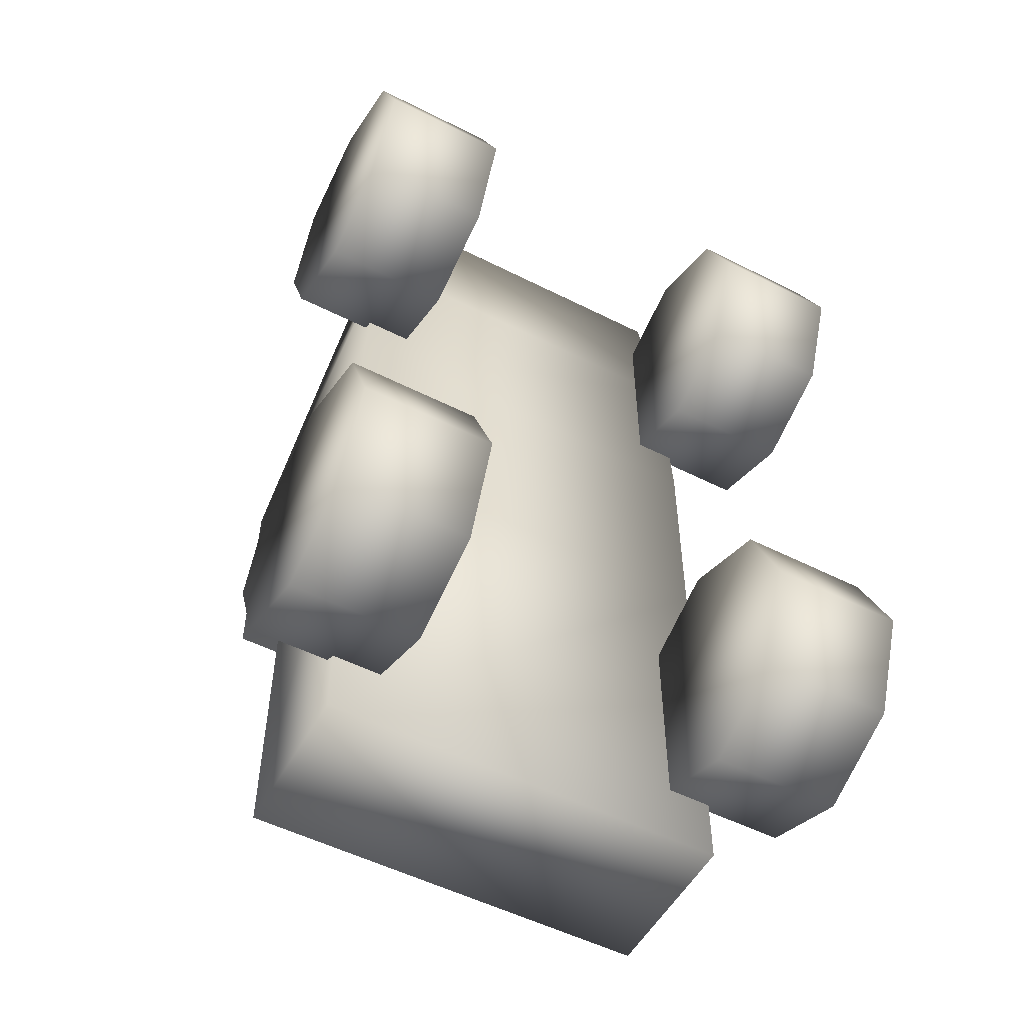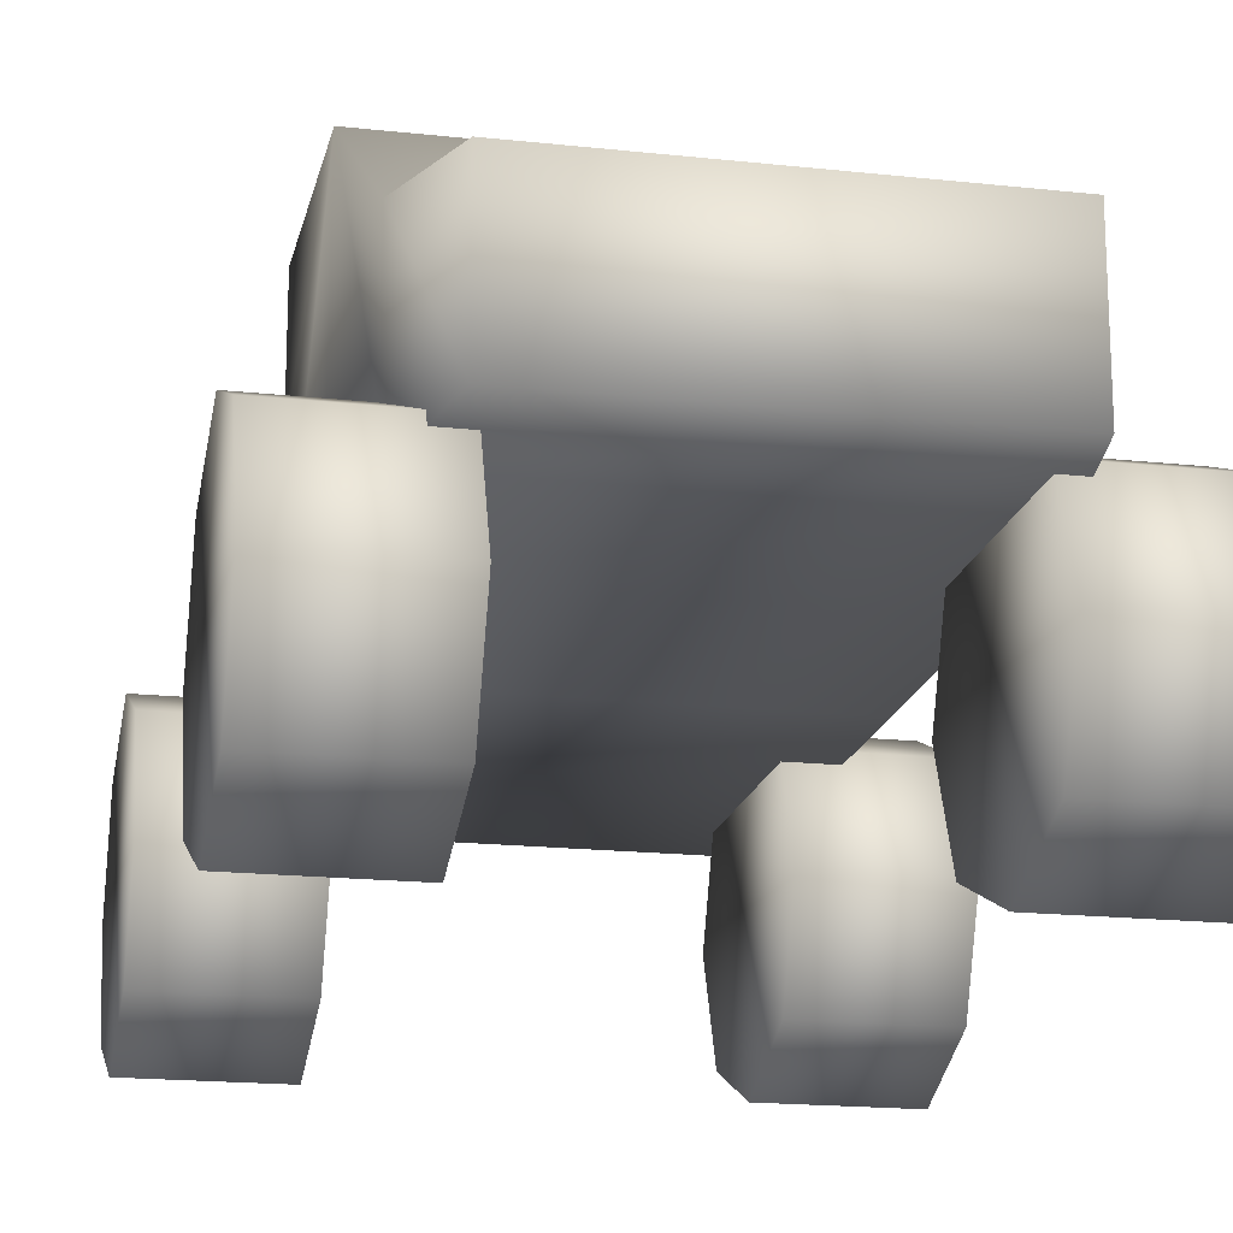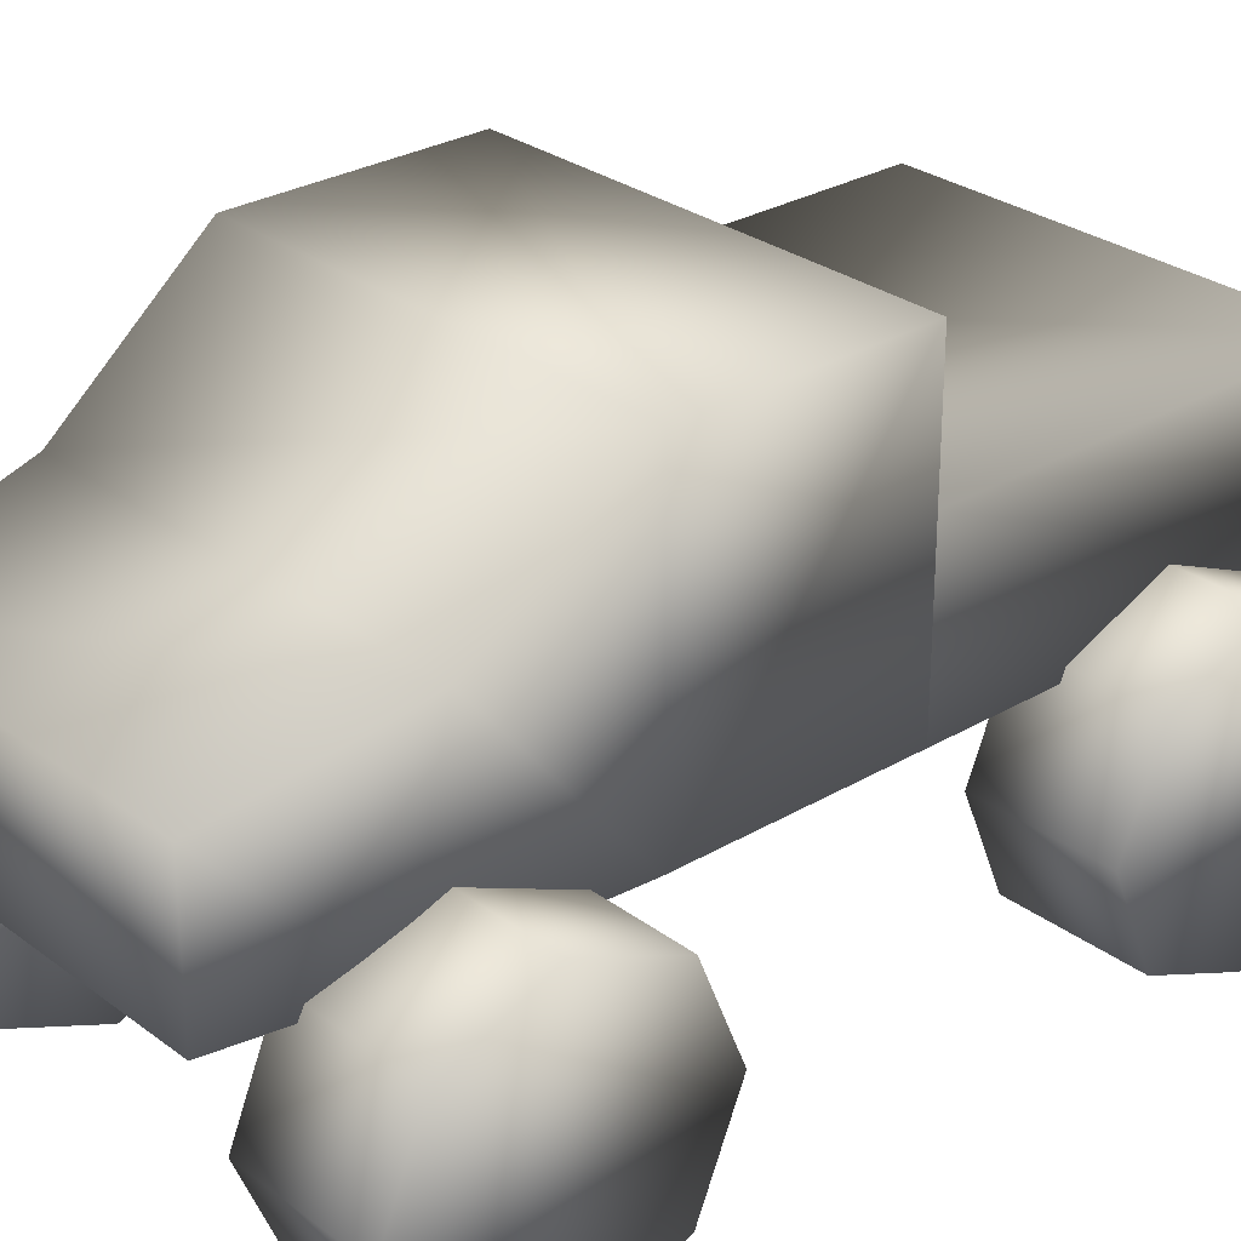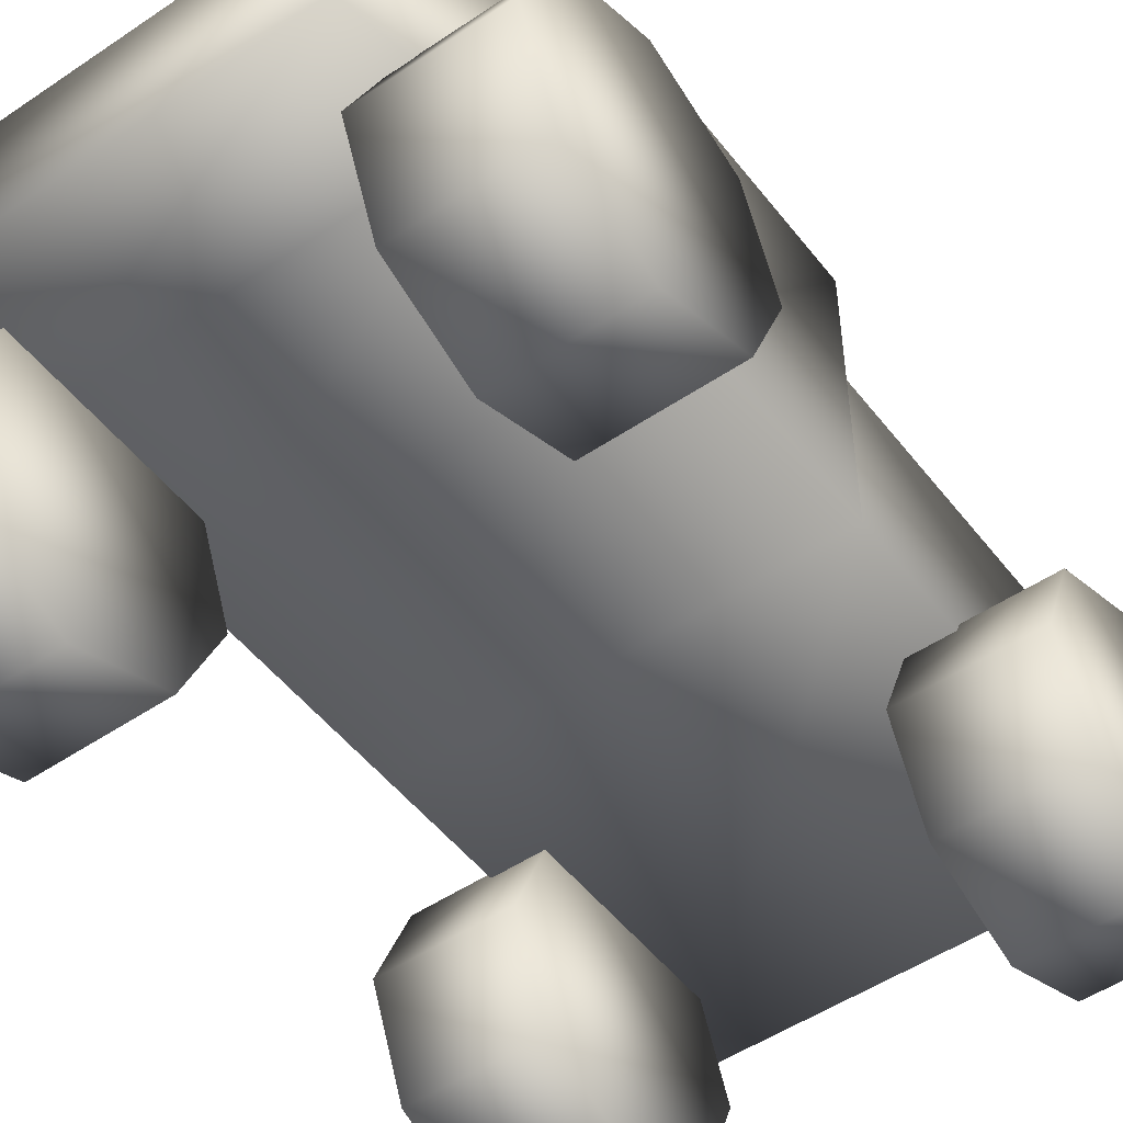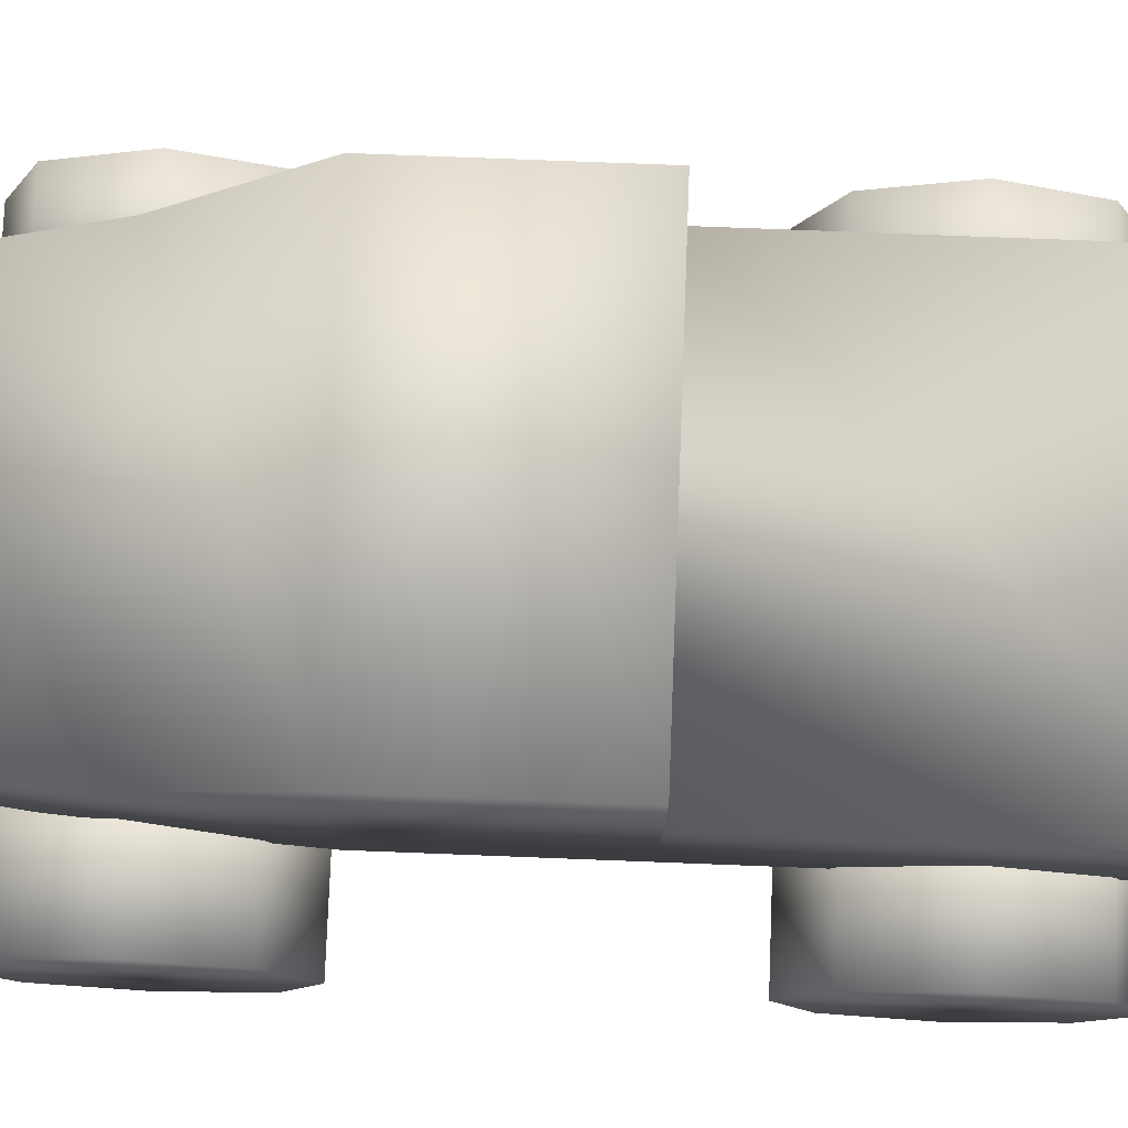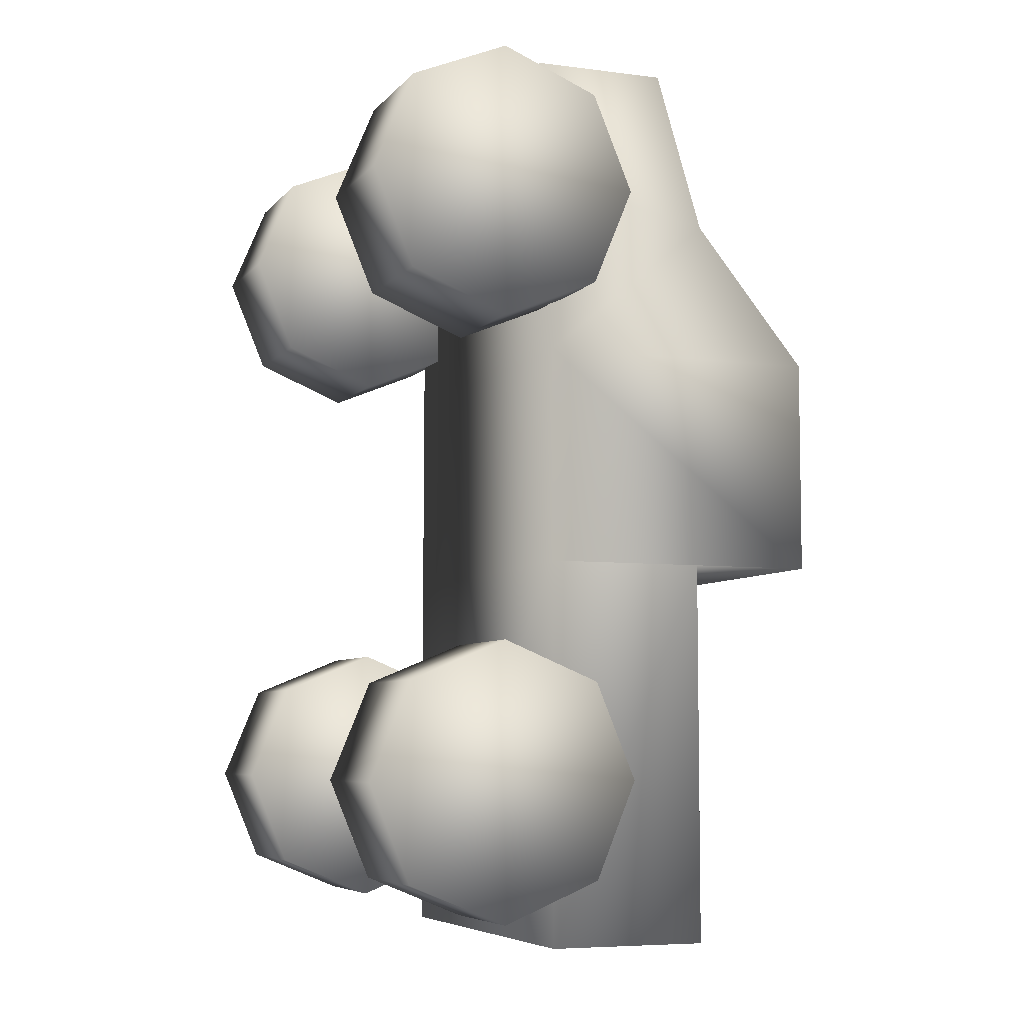
<metadata>
{"format":"obj","ext":"obj","renderer":"f3d","projection":"perspective","resolution":1024,"background":"white","views":[{"elev":-53.1,"azim":-28.4,"up":"+Z"},{"elev":-18.0,"azim":-12.1,"up":"+Y"},{"elev":28.3,"azim":48.2,"up":"+Y"},{"elev":-50.5,"azim":36.5,"up":"+Y"},{"elev":78.0,"azim":92.2,"up":"+Y"},{"elev":-6.3,"azim":68.8,"up":"+Z"}]}
</metadata>
<code>
o Cube
v 0.1552 0.1337 0.1812
v 0.2759 0.1337 0.1812
v 0.1552 0.04469 0.2181
v 0.2759 0.04469 0.2181
v 0.1552 0.007803 0.3071
v 0.2759 0.007803 0.3071
v 0.1552 0.04469 0.3962
v 0.2759 0.04469 0.3962
v 0.1552 0.1337 0.4331
v 0.2759 0.1337 0.4331
v 0.1552 0.2228 0.3962
v 0.2759 0.2228 0.3962
v 0.1552 0.2597 0.3071
v 0.2759 0.2597 0.3071
v 0.1552 0.2228 0.2181
v 0.2759 0.2228 0.2181
v -0.1848 0.2125 0.1691
v -0.1848 0.2125 -0.03465
v 0.1961 0.2125 -0.03465
v 0.1961 0.2125 0.1691
v -0.1848 0.4799 0.1691
v -0.1848 0.4799 -0.03465
v 0.1961 0.4799 -0.03465
v 0.1961 0.4799 0.1691
v -0.175 0.2125 0.3393
v 0.1863 0.2125 0.3393
v -0.175 0.3759 0.3037
v 0.1863 0.3759 0.3037
v -0.1545 0.2125 0.4606
v 0.1659 0.2125 0.4606
v -0.1545 0.3403 0.4606
v 0.1659 0.3403 0.4606
v 0.1961 0.3643 -0.03465
v -0.1848 0.3643 -0.03465
v -0.1848 0.2125 -0.3964
v 0.1961 0.2125 -0.3964
v 0.1961 0.3643 -0.3964
v -0.1848 0.3643 -0.3964
v 0.1552 0.1337 -0.3662
v 0.2759 0.1337 -0.3662
v 0.1552 0.04469 -0.3293
v 0.2759 0.04469 -0.3293
v 0.1552 0.007803 -0.2403
v 0.2759 0.007803 -0.2403
v 0.1552 0.04469 -0.1512
v 0.2759 0.04469 -0.1512
v 0.1552 0.1337 -0.1144
v 0.2759 0.1337 -0.1144
v 0.1552 0.2228 -0.1512
v 0.2759 0.2228 -0.1512
v 0.1552 0.2597 -0.2403
v 0.2759 0.2597 -0.2403
v 0.1552 0.2228 -0.3293
v 0.2759 0.2228 -0.3293
v -0.2591 0.1337 0.1812
v -0.1383 0.1337 0.1812
v -0.2591 0.04469 0.2181
v -0.1383 0.04469 0.2181
v -0.2591 0.007803 0.3071
v -0.1383 0.007803 0.3071
v -0.2591 0.04469 0.3962
v -0.1383 0.04469 0.3962
v -0.2591 0.1337 0.4331
v -0.1383 0.1337 0.4331
v -0.2591 0.2228 0.3962
v -0.1383 0.2228 0.3962
v -0.2591 0.2597 0.3071
v -0.1383 0.2597 0.3071
v -0.2591 0.2228 0.2181
v -0.1383 0.2228 0.2181
v -0.2591 0.1337 -0.3662
v -0.1383 0.1337 -0.3662
v -0.2591 0.04469 -0.3293
v -0.1383 0.04469 -0.3293
v -0.2591 0.007803 -0.2403
v -0.1383 0.007803 -0.2403
v -0.2591 0.04469 -0.1512
v -0.1383 0.04469 -0.1512
v -0.2591 0.1337 -0.1144
v -0.1383 0.1337 -0.1144
v -0.2591 0.2228 -0.1512
v -0.1383 0.2228 -0.1512
v -0.2591 0.2597 -0.2403
v -0.1383 0.2597 -0.2403
v -0.2591 0.2228 -0.3293
v -0.1383 0.2228 -0.3293
f 1 2 4 3
f 3 4 6 5
f 5 6 8 7
f 7 8 10 9
f 9 10 12 11
f 11 12 14 13
f 4 2 16 14 12 10 8 6
f 15 16 2 1
f 13 14 16 15
f 1 3 5 7 9 11 13 15
f 21 22 34 18 17
f 34 33 37 38
f 23 24 20 19 33
f 17 20 26 25
f 17 18 19 20
f 24 23 22 21
f 25 26 30 29
f 24 21 27 28
f 20 24 28 26
f 21 17 25 27
f 32 31 29 30
f 28 27 31 32
f 26 28 32 30
f 27 25 29 31
f 22 23 33 34
f 38 37 36 35
f 19 18 35 36
f 33 19 36 37
f 18 34 38 35
f 39 40 42 41
f 41 42 44 43
f 43 44 46 45
f 45 46 48 47
f 47 48 50 49
f 49 50 52 51
f 42 40 54 52 50 48 46 44
f 53 54 40 39
f 51 52 54 53
f 39 41 43 45 47 49 51 53
f 55 56 58 57
f 57 58 60 59
f 59 60 62 61
f 61 62 64 63
f 63 64 66 65
f 65 66 68 67
f 58 56 70 68 66 64 62 60
f 69 70 56 55
f 67 68 70 69
f 55 57 59 61 63 65 67 69
f 71 72 74 73
f 73 74 76 75
f 75 76 78 77
f 77 78 80 79
f 79 80 82 81
f 81 82 84 83
f 74 72 86 84 82 80 78 76
f 85 86 72 71
f 83 84 86 85
f 71 73 75 77 79 81 83 85

</code>
